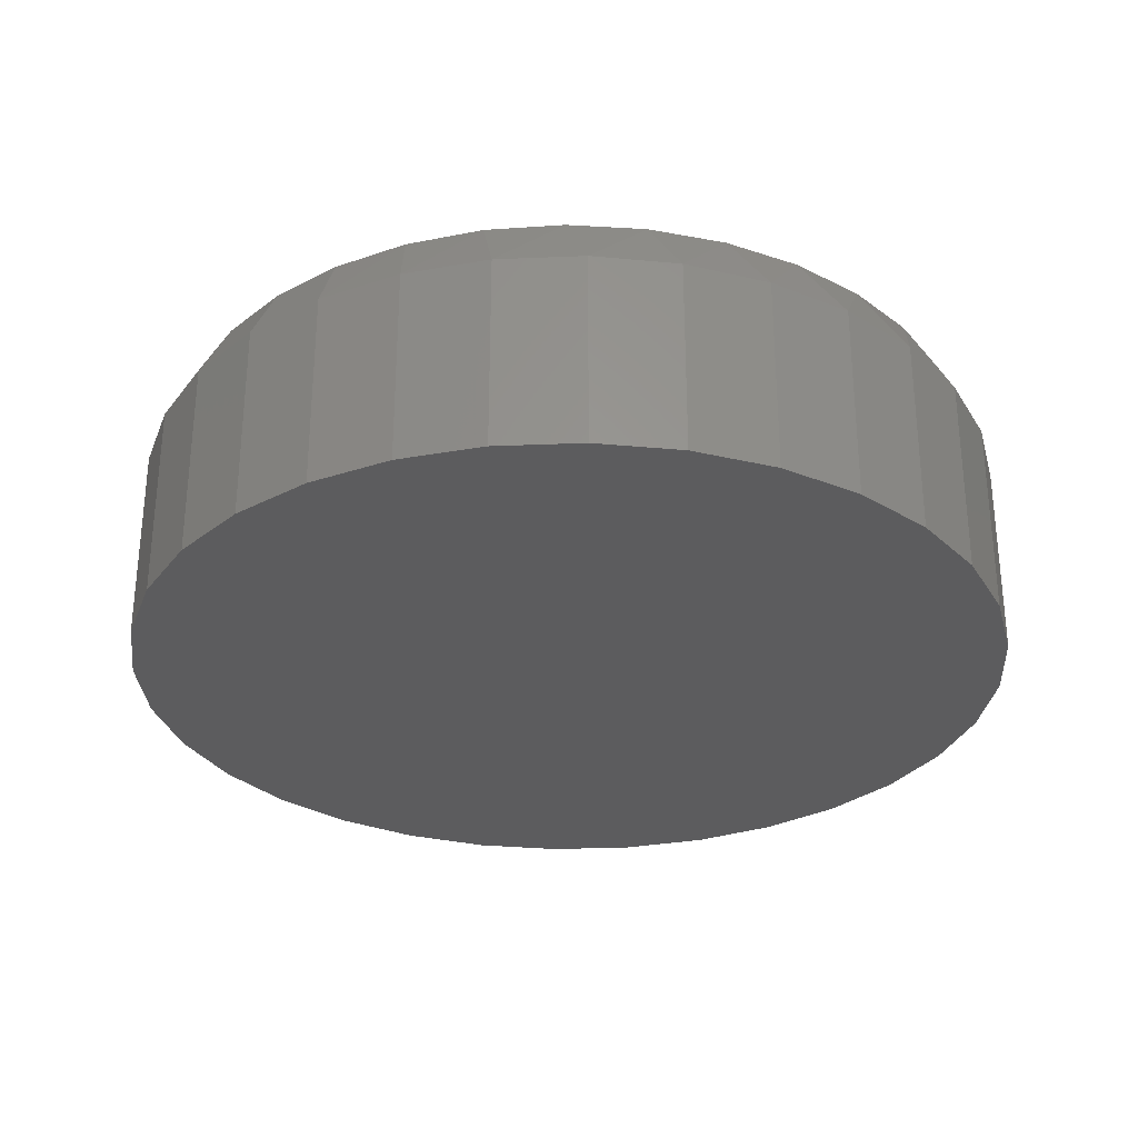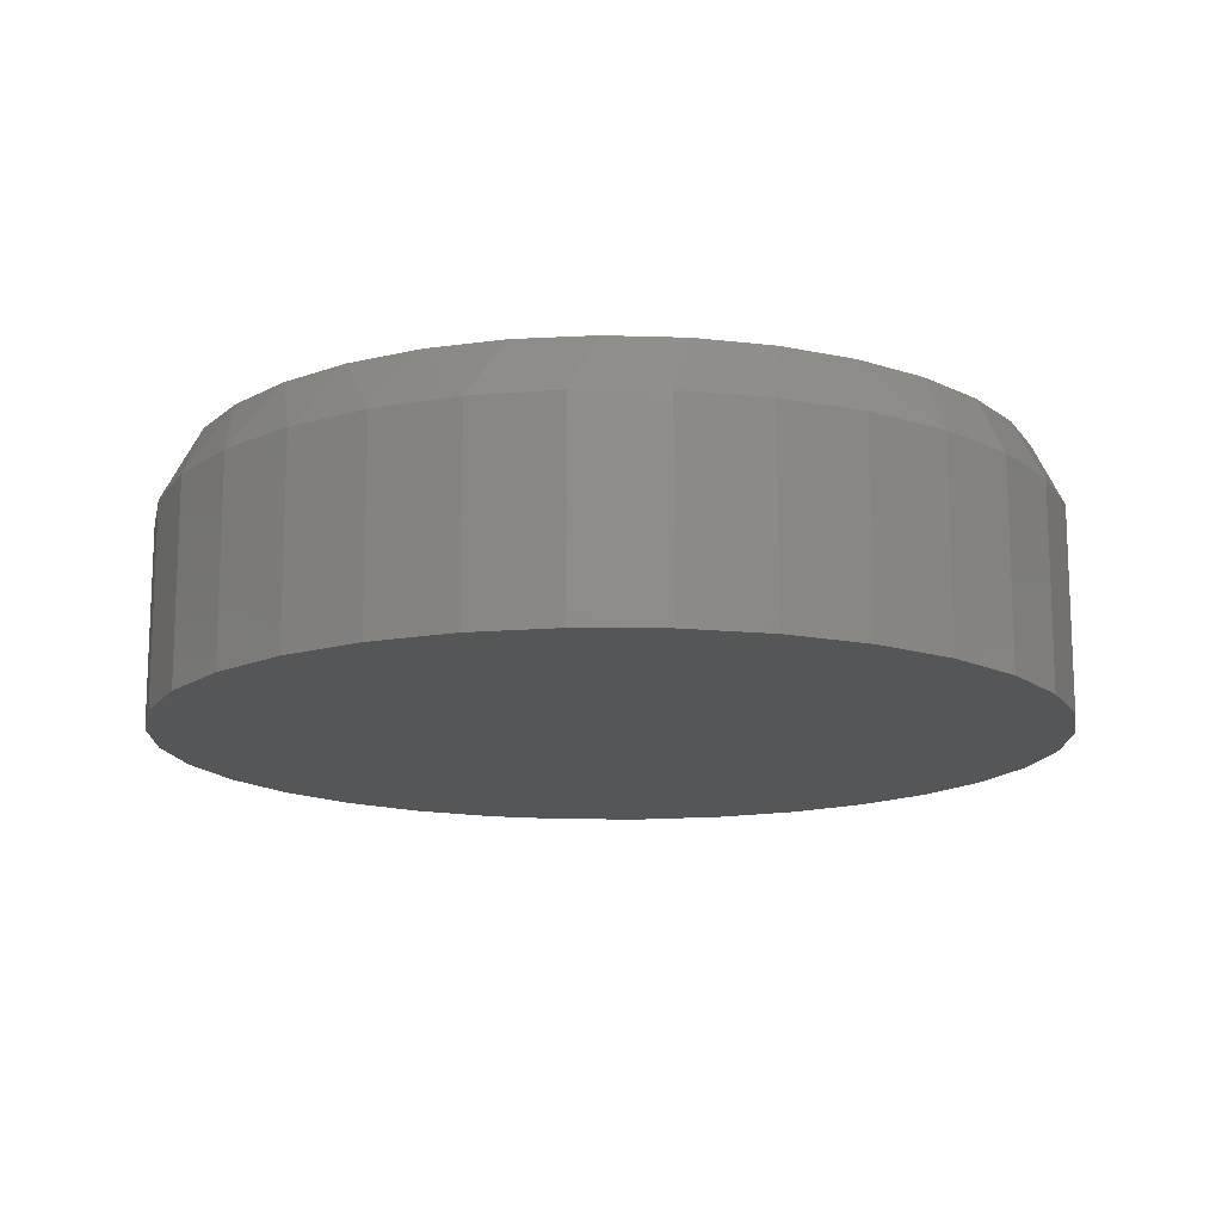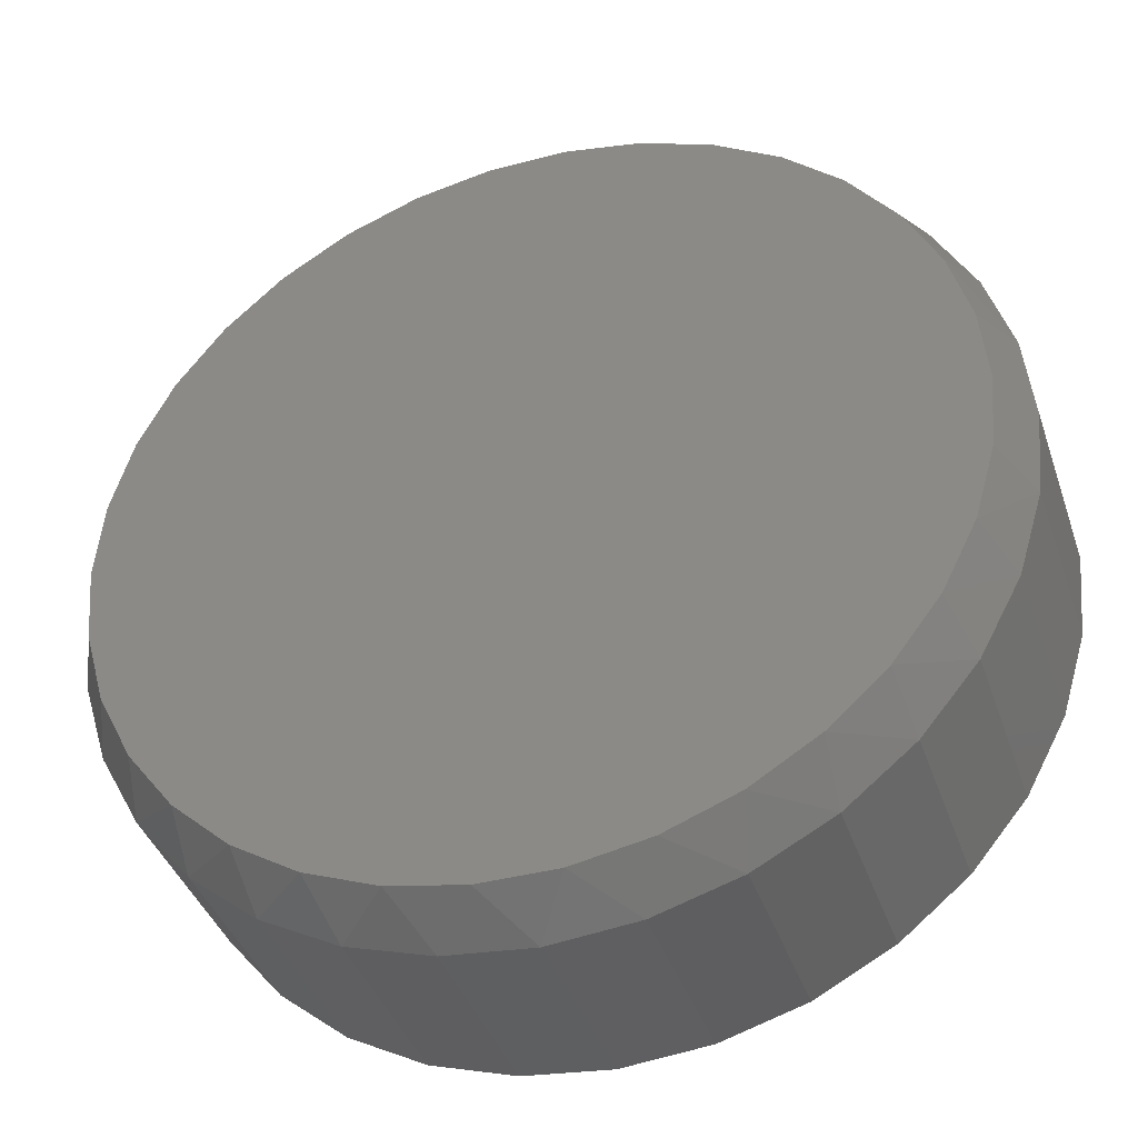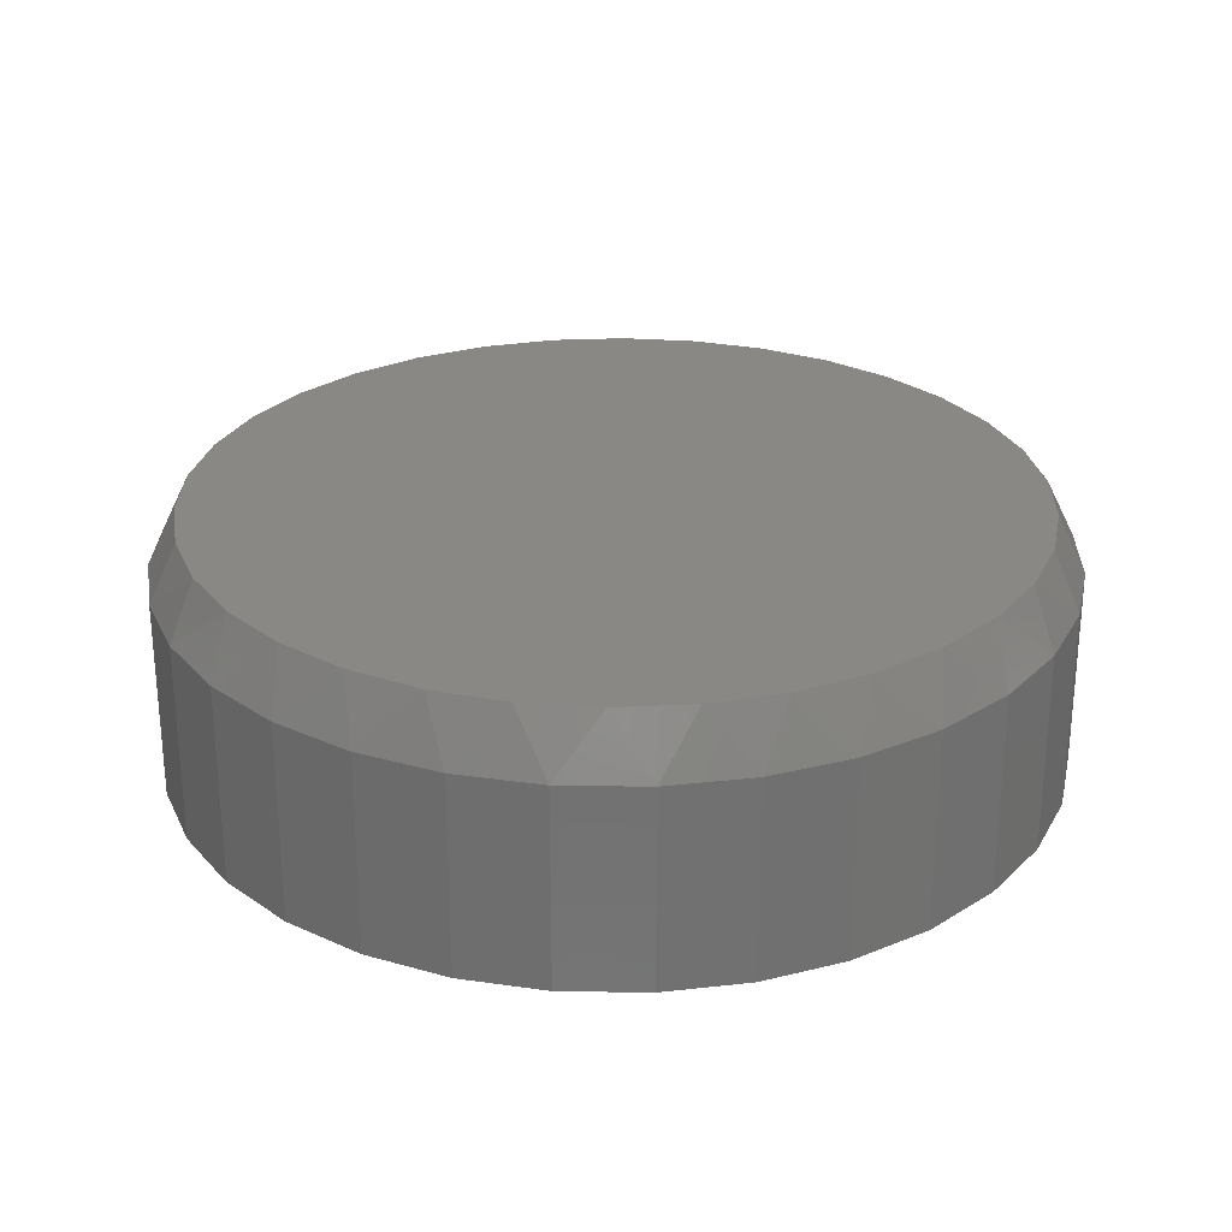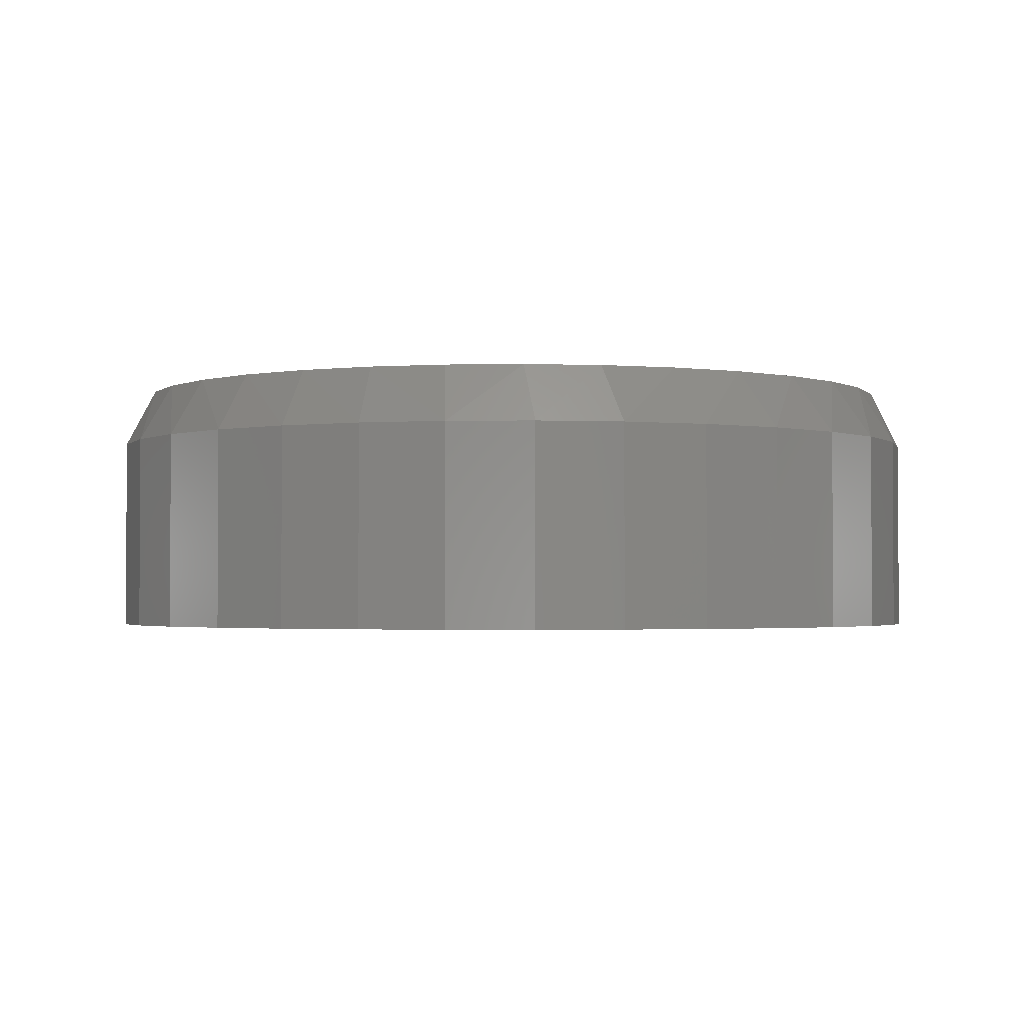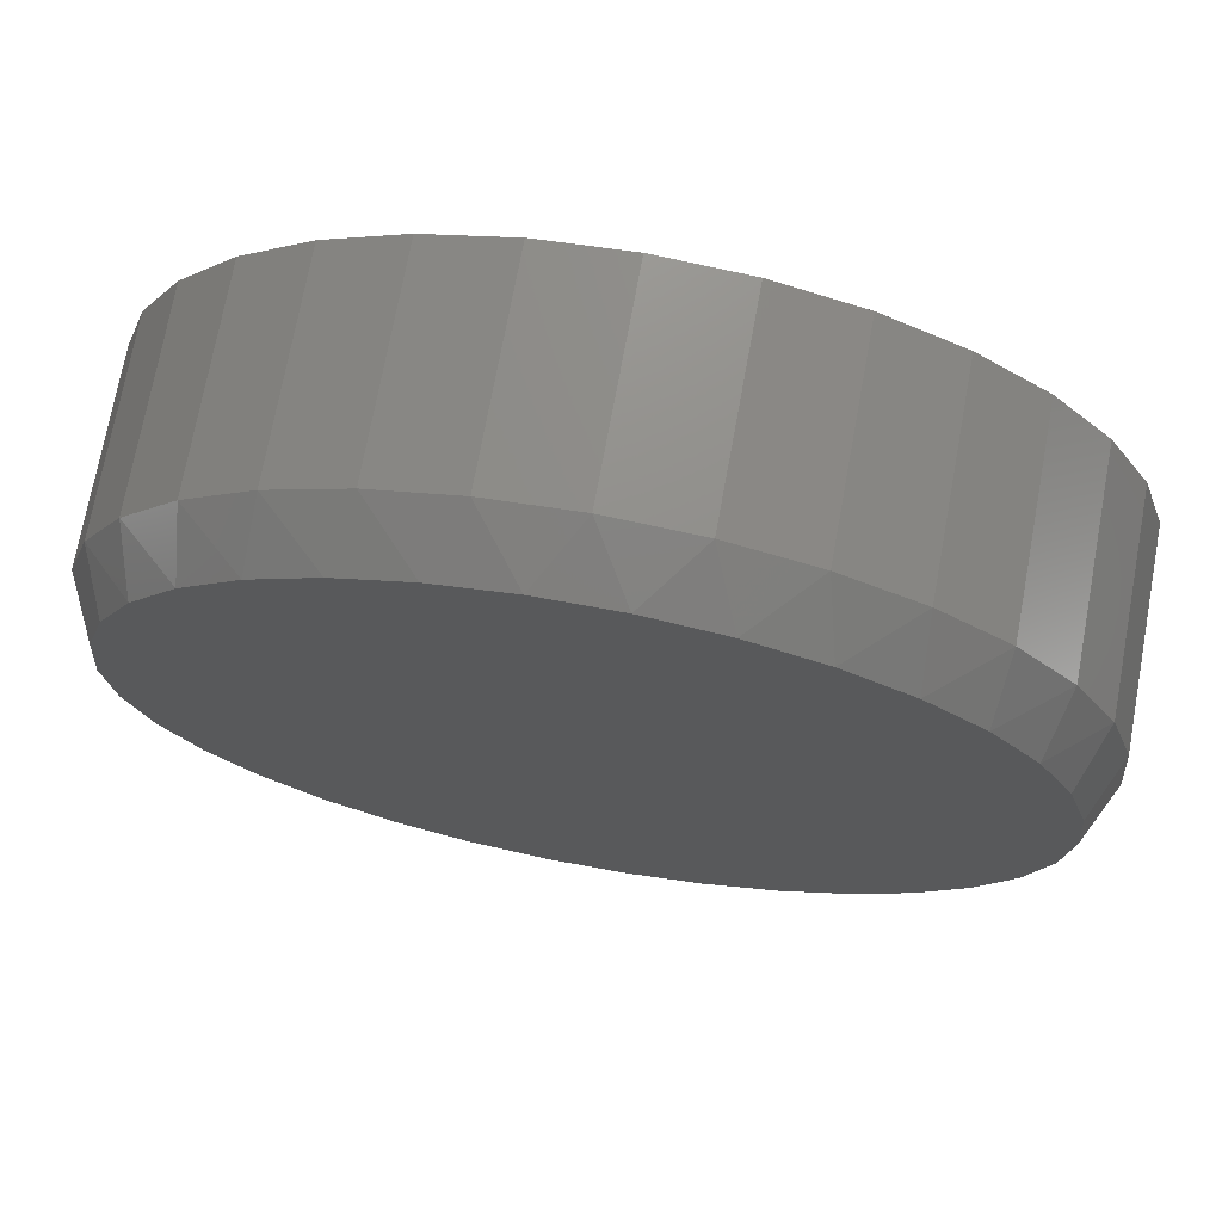
<metadata>
{"format":"stl","ext":"stl","renderer":"f3d","projection":"perspective","resolution":1024,"background":"white","views":[{"elev":-29.8,"azim":-47.2,"up":"+Z"},{"elev":-14.6,"azim":38.4,"up":"+Z"},{"elev":-39.9,"azim":18.1,"up":"+Y"},{"elev":27.0,"azim":175.7,"up":"+Z"},{"elev":-2.1,"azim":109.6,"up":"+Z"},{"elev":72.3,"azim":10.4,"up":"+Y"}]}
</metadata>
<code>
# stl→obj: 98 verts, 192 faces
v 0.4945 0.1086 0.07031
v 0.4736 0.1086 0.07031
v 0.4531 0.1048 0.07031
v 0.515 0.1048 0.07031
v 0.4336 0.09727 0.07031
v 0.5344 0.09727 0.07031
v 0.4159 0.08629 0.07031
v 0.5522 0.08629 0.07031
v 0.5522 -0.09418 0.07031
v 0.4336 -0.1052 0.07031
v 0.5344 -0.1052 0.07031
v 0.4531 -0.1127 0.07031
v 0.515 -0.1127 0.07031
v 0.4736 -0.1165 0.07031
v 0.4945 -0.1165 0.07031
v 0.5676 0.07223 0.07031
v 0.4005 0.07223 0.07031
v 0.5802 0.05558 0.07031
v 0.3879 0.05558 0.07031
v 0.5895 0.0369 0.07031
v 0.3786 0.0369 0.07031
v 0.5952 0.01683 0.07031
v 0.3729 0.01683 0.07031
v 0.5971 -0.003947 0.07031
v 0.371 -0.003948 0.07031
v 0.5952 -0.02473 0.07031
v 0.3729 -0.02472 0.07031
v 0.5895 -0.0448 0.07031
v 0.3786 -0.04479 0.07031
v 0.5802 -0.06347 0.07031
v 0.3879 -0.06347 0.07031
v 0.5676 -0.08013 0.07031
v 0.4005 -0.08013 0.07031
v 0.4159 -0.09418 0.07031
v 0.6049 -0.003947 0
v 0.6049 -0.003947 0.05469
v 0.6026 -0.02753 0
v 0.6026 -0.02753 0.05469
v 0.5957 -0.05021 0
v 0.5957 -0.05021 0.05469
v 0.5846 -0.07111 0
v 0.5846 -0.07111 0.05469
v 0.5695 -0.08943 0
v 0.5695 -0.08943 0.05469
v 0.5512 -0.1045 0
v 0.5512 -0.1045 0.05469
v 0.5303 -0.1156 0
v 0.5303 -0.1156 0.05469
v 0.5076 -0.1225 0
v 0.5076 -0.1225 0.05469
v 0.484 -0.1248 0
v 0.484 -0.1248 0.05469
v 0.4605 -0.1225 0
v 0.4605 -0.1225 0.05469
v 0.4378 -0.1156 0
v 0.4378 -0.1156 0.05469
v 0.4169 -0.1045 0
v 0.4169 -0.1045 0.05469
v 0.3986 -0.08943 0
v 0.3986 -0.08943 0.05469
v 0.3835 -0.07111 0
v 0.3835 -0.07111 0.05469
v 0.3724 -0.05021 0
v 0.3724 -0.05021 0.05469
v 0.3655 -0.02753 0
v 0.3655 -0.02753 0.05469
v 0.3632 -0.003947 0
v 0.3632 -0.003947 0.05469
v 0.3655 0.01964 0
v 0.3655 0.01964 0.05469
v 0.3724 0.04231 0
v 0.3724 0.04231 0.05469
v 0.3835 0.06321 0
v 0.3835 0.06321 0.05469
v 0.3986 0.08153 0
v 0.3986 0.08153 0.05469
v 0.4169 0.09657 0
v 0.4169 0.09657 0.05469
v 0.4378 0.1077 0
v 0.4378 0.1077 0.05469
v 0.4605 0.1146 0
v 0.4605 0.1146 0.05469
v 0.484 0.1169 0
v 0.484 0.1169 0.05469
v 0.5076 0.1146 0
v 0.5076 0.1146 0.05469
v 0.5303 0.1077 0
v 0.5303 0.1077 0.05469
v 0.5512 0.09657 0
v 0.5512 0.09657 0.05469
v 0.5695 0.08153 0
v 0.5695 0.08153 0.05469
v 0.5846 0.06321 0
v 0.5846 0.06321 0.05469
v 0.5957 0.04231 0
v 0.5957 0.04231 0.05469
v 0.6026 0.01964 0
v 0.6026 0.01964 0.05469
f 1 2 3
f 1 3 4
f 4 3 5
f 4 5 6
f 6 5 7
f 6 7 8
f 9 10 11
f 11 10 12
f 11 12 13
f 13 12 14
f 13 14 15
f 8 7 16
f 16 7 17
f 16 17 18
f 18 17 19
f 18 19 20
f 20 19 21
f 20 21 22
f 22 21 23
f 22 23 24
f 24 23 25
f 24 25 26
f 26 25 27
f 26 27 28
f 28 27 29
f 28 29 30
f 30 29 31
f 30 31 32
f 32 31 33
f 32 33 9
f 9 33 34
f 9 34 10
f 35 36 37
f 37 36 38
f 37 38 39
f 39 38 40
f 39 40 41
f 41 40 42
f 41 42 43
f 43 42 44
f 43 44 45
f 45 44 46
f 45 46 47
f 47 46 48
f 47 48 49
f 49 48 50
f 49 50 51
f 51 50 52
f 51 52 53
f 53 52 54
f 53 54 55
f 55 54 56
f 55 56 57
f 57 56 58
f 57 58 59
f 59 58 60
f 59 60 61
f 61 60 62
f 61 62 63
f 63 62 64
f 63 64 65
f 65 64 66
f 65 66 67
f 67 66 68
f 67 68 69
f 69 68 70
f 69 70 71
f 71 70 72
f 71 72 73
f 73 72 74
f 73 74 75
f 75 74 76
f 75 76 77
f 77 76 78
f 77 78 79
f 79 78 80
f 79 80 81
f 81 80 82
f 81 82 83
f 83 82 84
f 83 84 85
f 85 84 86
f 85 86 87
f 87 86 88
f 87 88 89
f 89 88 90
f 89 90 91
f 91 90 92
f 91 92 93
f 93 92 94
f 93 94 95
f 95 94 96
f 95 96 97
f 97 96 98
f 97 98 35
f 35 98 36
f 98 96 20
f 96 94 18
f 20 96 18
f 94 92 16
f 18 94 16
f 92 90 8
f 16 92 8
f 90 88 6
f 8 90 6
f 88 86 4
f 6 88 4
f 86 84 1
f 4 86 1
f 3 2 82
f 2 84 82
f 1 84 2
f 5 3 80
f 3 82 80
f 7 5 78
f 5 80 78
f 17 7 76
f 7 78 76
f 19 17 74
f 17 76 74
f 21 19 72
f 19 74 72
f 21 72 70
f 21 70 23
f 23 70 68
f 23 68 25
f 20 22 98
f 98 22 24
f 98 24 36
f 66 64 29
f 64 62 31
f 29 64 31
f 62 60 33
f 31 62 33
f 60 58 34
f 33 60 34
f 58 56 10
f 34 58 10
f 56 54 12
f 10 56 12
f 54 52 14
f 12 54 14
f 13 15 50
f 15 52 50
f 14 52 15
f 11 13 48
f 13 50 48
f 9 11 46
f 11 48 46
f 32 9 44
f 9 46 44
f 30 32 42
f 32 44 42
f 28 30 40
f 30 42 40
f 28 40 38
f 28 38 26
f 26 38 36
f 26 36 24
f 29 27 66
f 66 27 25
f 66 25 68
f 83 85 81
f 79 81 85
f 87 79 85
f 77 79 87
f 89 77 87
f 47 55 45
f 53 55 47
f 49 53 47
f 51 53 49
f 55 57 45
f 45 57 59
f 45 59 43
f 43 59 61
f 43 61 41
f 41 61 63
f 41 63 39
f 39 63 65
f 39 65 37
f 37 65 67
f 37 67 35
f 35 67 69
f 35 69 97
f 97 69 71
f 97 71 95
f 95 71 73
f 95 73 93
f 93 73 75
f 93 75 91
f 91 75 77
f 91 77 89

</code>
